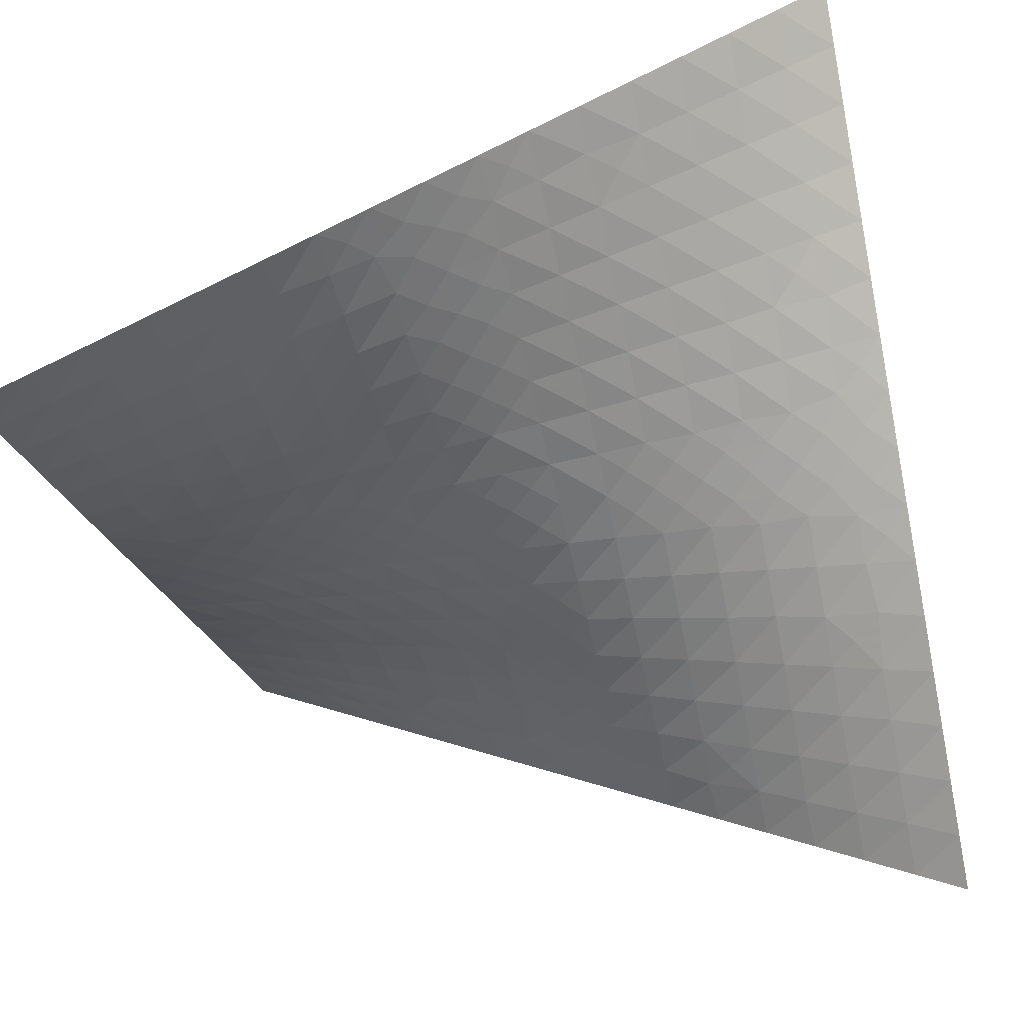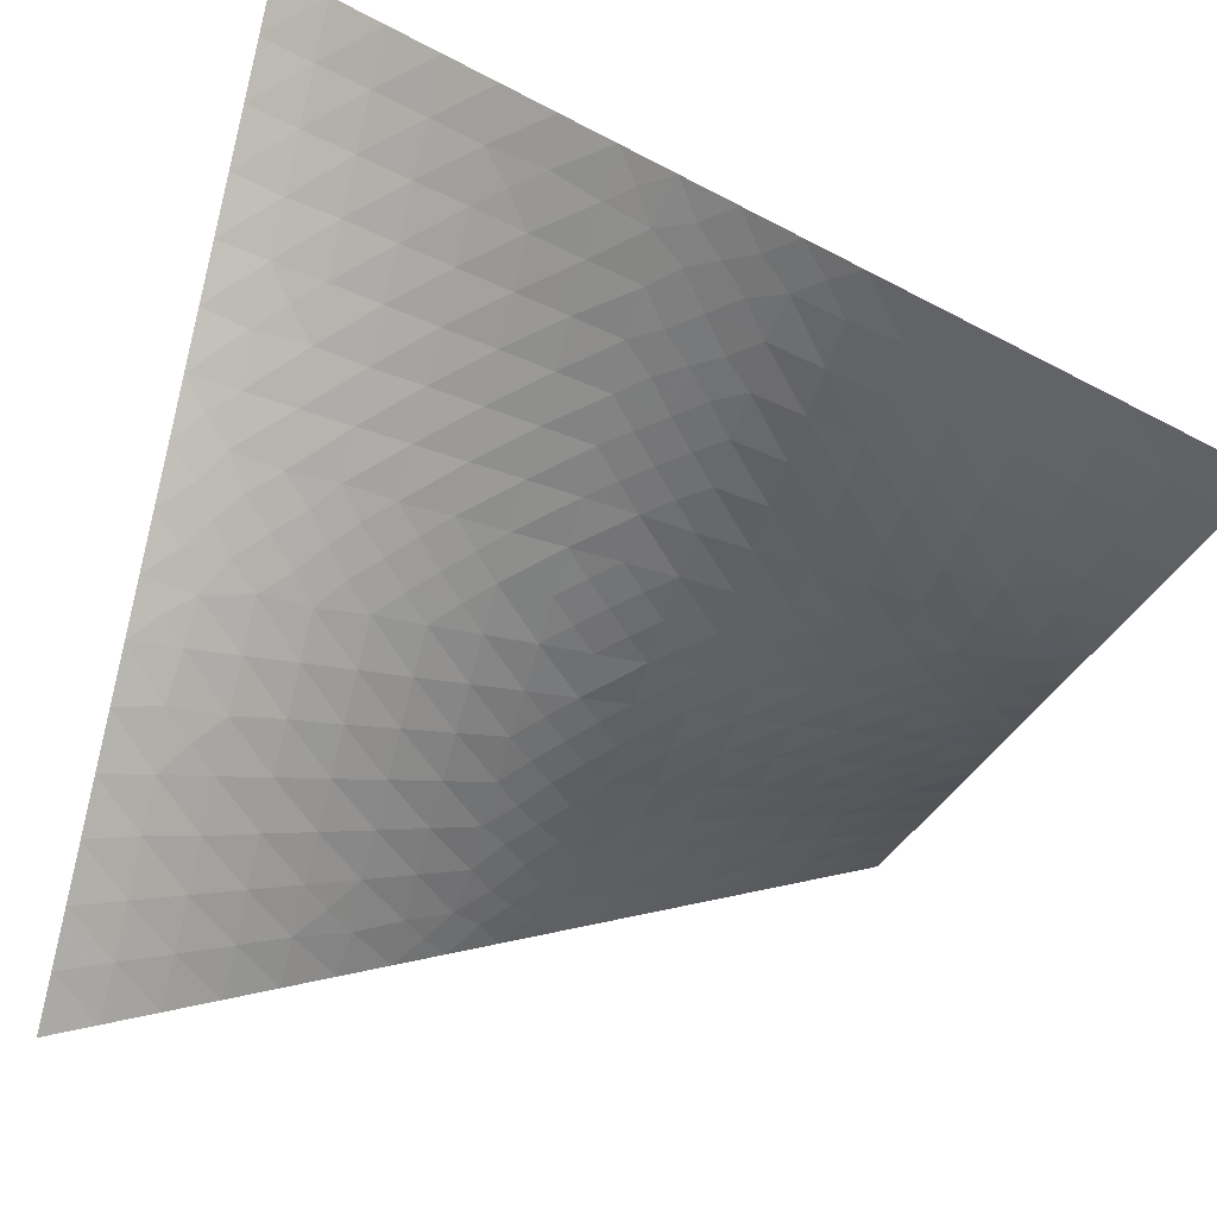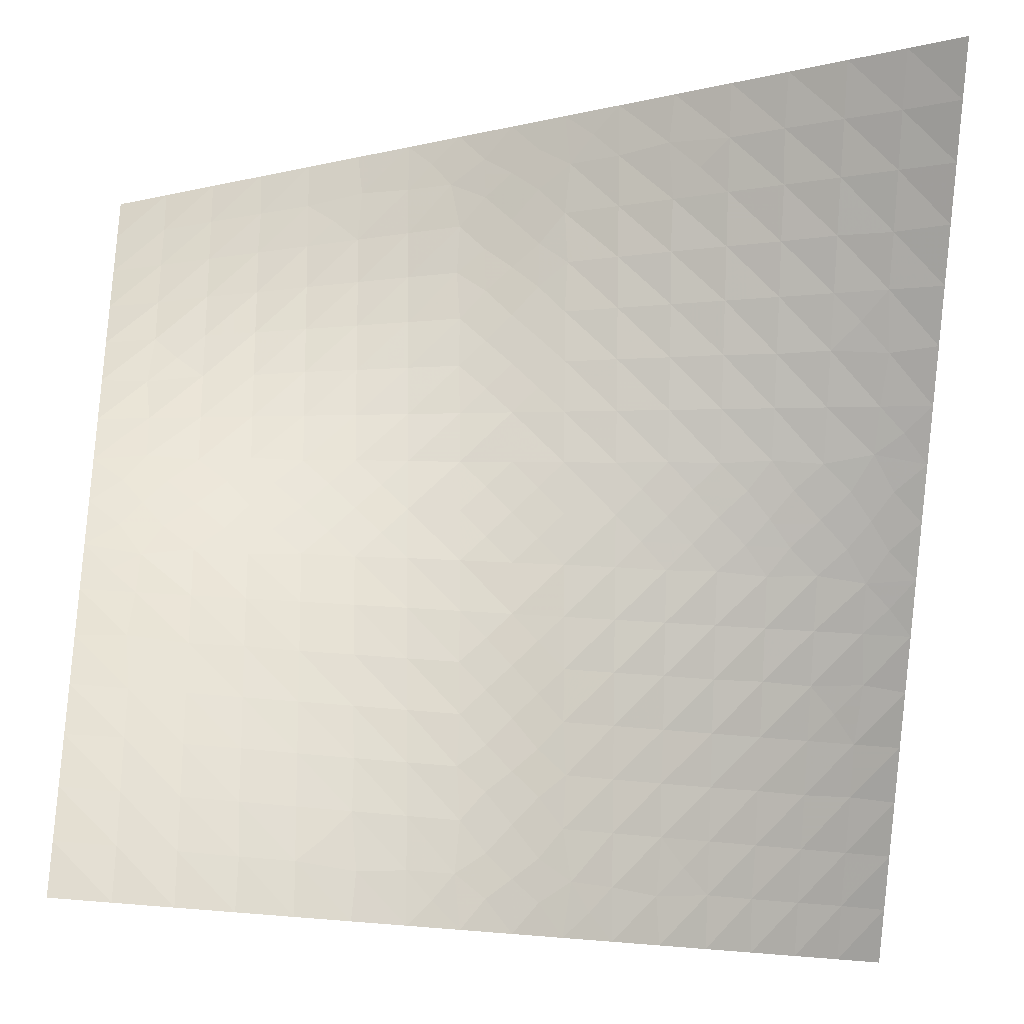
<metadata>
{"format":"obj","ext":"obj","renderer":"f3d","projection":"perspective","resolution":1024,"background":"white","views":[{"elev":-51.7,"azim":-78.2,"up":"+Y"},{"elev":-55.7,"azim":164.9,"up":"+Y"},{"elev":-15.6,"azim":-5.6,"up":"+Z"}]}
</metadata>
<code>
v 0 3000 0
v 0 2625 -625
v 0 2250 -1250
v 0 1875 -1875
v 0 1500 -2500
v 0 1125 -3125
v 0 750 -3750
v 0 375 -4375
v 0 0 -5000
v 625 2625 0
v 625 2344 -625
v 625 2062 -1250
v 625 1781 -1875
v 625 1500 -2500
v 625 1219 -3125
v 625 937.5 -3750
v 625 656.2 -4375
v 625 375 -5000
v 1250 2250 0
v 1250 2062 -625
v 1250 1875 -1250
v 1250 1688 -1875
v 1250 1500 -2500
v 1250 1312 -3125
v 1250 1125 -3750
v 1250 937.5 -4375
v 1250 750 -5000
v 1875 1875 0
v 1875 1781 -625
v 1875 1688 -1250
v 1875 1594 -1875
v 1875 1500 -2500
v 1875 1406 -3125
v 1875 1312 -3750
v 1875 1219 -4375
v 1875 1125 -5000
v 2500 1500 0
v 2500 1500 -625
v 2500 1500 -1250
v 2500 1500 -1875
v 2500 1500 -2500
v 2500 1500 -3125
v 2500 1500 -3750
v 2500 1500 -4375
v 2500 1500 -5000
v 3125 1125 0
v 3125 1219 -625
v 3125 1312 -1250
v 3125 1406 -1875
v 3125 1500 -2500
v 3125 1594 -3125
v 3125 1688 -3750
v 3125 1781 -4375
v 3125 1875 -5000
v 3750 750 0
v 3750 937.5 -625
v 3750 1125 -1250
v 3750 1312 -1875
v 3750 1500 -2500
v 3750 1688 -3125
v 3750 1875 -3750
v 3750 2062 -4375
v 3750 2250 -5000
v 4375 375 0
v 4375 656.2 -625
v 4375 937.5 -1250
v 4375 1219 -1875
v 4375 1500 -2500
v 4375 1781 -3125
v 4375 2062 -3750
v 4375 2344 -4375
v 4375 2625 -5000
v 5000 0 0
v 5000 375 -625
v 5000 750 -1250
v 5000 1125 -1875
v 5000 1500 -2500
v 5000 1875 -3125
v 5000 2250 -3750
v 5000 2625 -4375
v 5000 3000 -5000
v 312.5 2484 -625
v 0 2812 -312.5
v 312.5 2812 0
v 625 2484 -312.5
v 312.5 2156 -1250
v 0 2438 -937.5
v 312.5 2484 -625
v 625 2203 -937.5
v 312.5 1828 -1875
v 0 2062 -1562
v 312.5 2156 -1250
v 625 1922 -1562
v 312.5 1500 -2500
v 0 1688 -2188
v 312.5 1828 -1875
v 625 1641 -2188
v 312.5 1172 -3125
v 0 1312 -2812
v 312.5 1500 -2500
v 625 1359 -2812
v 312.5 843.8 -3750
v 0 937.5 -3438
v 312.5 1172 -3125
v 625 1078 -3438
v 312.5 515.6 -4375
v 0 562.5 -4062
v 312.5 843.8 -3750
v 625 796.9 -4062
v 312.5 187.5 -5000
v 0 187.5 -4688
v 312.5 515.6 -4375
v 625 515.6 -4688
v 937.5 2203 -625
v 625 2484 -312.5
v 937.5 2438 0
v 1250 2156 -312.5
v 937.5 1969 -1250
v 625 2203 -937.5
v 937.5 2203 -625
v 1250 1969 -937.5
v 937.5 1734 -1875
v 625 1922 -1562
v 937.5 1969 -1250
v 1250 1781 -1562
v 937.5 1500 -2500
v 625 1641 -2188
v 937.5 1734 -1875
v 1250 1594 -2188
v 937.5 1266 -3125
v 625 1359 -2812
v 937.5 1500 -2500
v 1250 1406 -2812
v 937.5 1031 -3750
v 625 1078 -3438
v 937.5 1266 -3125
v 1250 1219 -3438
v 937.5 796.9 -4375
v 625 796.9 -4062
v 937.5 1031 -3750
v 1250 1031 -4062
v 937.5 562.5 -5000
v 625 515.6 -4688
v 937.5 796.9 -4375
v 1250 843.8 -4688
v 1562 1922 -625
v 1250 2156 -312.5
v 1562 2062 0
v 1875 1828 -312.5
v 1562 1781 -1250
v 1250 1969 -937.5
v 1562 1922 -625
v 1875 1734 -937.5
v 1562 1641 -1875
v 1250 1781 -1562
v 1562 1781 -1250
v 1875 1641 -1562
v 1562 1500 -2500
v 1250 1594 -2188
v 1562 1641 -1875
v 1875 1547 -2188
v 1562 1359 -3125
v 1250 1406 -2812
v 1562 1500 -2500
v 1875 1453 -2812
v 1562 1219 -3750
v 1250 1219 -3438
v 1562 1359 -3125
v 1875 1359 -3438
v 1562 1078 -4375
v 1250 1031 -4062
v 1562 1219 -3750
v 1875 1266 -4062
v 1562 937.5 -5000
v 1250 843.8 -4688
v 1562 1078 -4375
v 1875 1172 -4688
v 2188 1641 -625
v 1875 1828 -312.5
v 2188 1688 0
v 2500 1500 -312.5
v 2188 1594 -1250
v 1875 1734 -937.5
v 2188 1641 -625
v 2500 1500 -937.5
v 2188 1547 -1875
v 1875 1641 -1562
v 2188 1594 -1250
v 2500 1500 -1562
v 2188 1500 -2500
v 1875 1547 -2188
v 2188 1547 -1875
v 2500 1500 -2188
v 2188 1453 -3125
v 1875 1453 -2812
v 2188 1500 -2500
v 2500 1500 -2812
v 2188 1406 -3750
v 1875 1359 -3438
v 2188 1453 -3125
v 2500 1500 -3438
v 2188 1359 -4375
v 1875 1266 -4062
v 2188 1406 -3750
v 2500 1500 -4062
v 2188 1312 -5000
v 1875 1172 -4688
v 2188 1359 -4375
v 2500 1500 -4688
v 2812 1359 -625
v 2500 1500 -312.5
v 2812 1312 0
v 3125 1172 -312.5
v 2812 1406 -1250
v 2500 1500 -937.5
v 2812 1359 -625
v 3125 1266 -937.5
v 2812 1453 -1875
v 2500 1500 -1562
v 2812 1406 -1250
v 3125 1359 -1562
v 2812 1500 -2500
v 2500 1500 -2188
v 2812 1453 -1875
v 3125 1453 -2188
v 2812 1547 -3125
v 2500 1500 -2812
v 2812 1500 -2500
v 3125 1547 -2812
v 2812 1594 -3750
v 2500 1500 -3438
v 2812 1547 -3125
v 3125 1641 -3438
v 2812 1641 -4375
v 2500 1500 -4062
v 2812 1594 -3750
v 3125 1734 -4062
v 2812 1688 -5000
v 2500 1500 -4688
v 2812 1641 -4375
v 3125 1828 -4688
v 3438 1078 -625
v 3125 1172 -312.5
v 3438 937.5 0
v 3750 843.8 -312.5
v 3438 1219 -1250
v 3125 1266 -937.5
v 3438 1078 -625
v 3750 1031 -937.5
v 3438 1359 -1875
v 3125 1359 -1562
v 3438 1219 -1250
v 3750 1219 -1562
v 3438 1500 -2500
v 3125 1453 -2188
v 3438 1359 -1875
v 3750 1406 -2188
v 3438 1641 -3125
v 3125 1547 -2812
v 3438 1500 -2500
v 3750 1594 -2812
v 3438 1781 -3750
v 3125 1641 -3438
v 3438 1641 -3125
v 3750 1781 -3438
v 3438 1922 -4375
v 3125 1734 -4062
v 3438 1781 -3750
v 3750 1969 -4062
v 3438 2062 -5000
v 3125 1828 -4688
v 3438 1922 -4375
v 3750 2156 -4688
v 4062 796.9 -625
v 3750 843.8 -312.5
v 4062 562.5 0
v 4375 515.6 -312.5
v 4062 1031 -1250
v 3750 1031 -937.5
v 4062 796.9 -625
v 4375 796.9 -937.5
v 4062 1266 -1875
v 3750 1219 -1562
v 4062 1031 -1250
v 4375 1078 -1562
v 4062 1500 -2500
v 3750 1406 -2188
v 4062 1266 -1875
v 4375 1359 -2188
v 4062 1734 -3125
v 3750 1594 -2812
v 4062 1500 -2500
v 4375 1641 -2812
v 4062 1969 -3750
v 3750 1781 -3438
v 4062 1734 -3125
v 4375 1922 -3438
v 4062 2203 -4375
v 3750 1969 -4062
v 4062 1969 -3750
v 4375 2203 -4062
v 4062 2438 -5000
v 3750 2156 -4688
v 4062 2203 -4375
v 4375 2484 -4688
v 4688 515.6 -625
v 4375 515.6 -312.5
v 4688 187.5 0
v 5000 187.5 -312.5
v 4688 843.8 -1250
v 4375 796.9 -937.5
v 4688 515.6 -625
v 5000 562.5 -937.5
v 4688 1172 -1875
v 4375 1078 -1562
v 4688 843.8 -1250
v 5000 937.5 -1562
v 4688 1500 -2500
v 4375 1359 -2188
v 4688 1172 -1875
v 5000 1312 -2188
v 4688 1828 -3125
v 4375 1641 -2812
v 4688 1500 -2500
v 5000 1688 -2812
v 4688 2156 -3750
v 4375 1922 -3438
v 4688 1828 -3125
v 5000 2062 -3438
v 4688 2484 -4375
v 4375 2203 -4062
v 4688 2156 -3750
v 5000 2438 -4062
v 4688 2812 -5000
v 4375 2484 -4688
v 4688 2484 -4375
v 5000 2812 -4688
v 315.1 2646 -315.1
v 311.2 2316 -947.3
v 282.6 1985 -1589
v 458.5 2033 -1411
v 315.4 1681 -2156
v 185.5 1589 -2339
v 448.4 1578 -2342
v 153 1769 -2023
v 325.2 1309 -2865
v 187.9 1410 -2662
v 442.4 1420 -2662
v 156.6 1229 -2981
v 282.4 1015 -3412
v 458.4 966.6 -3589
v 311.2 684.4 -4053
v 315.1 354.3 -4685
v 947.3 2316 -311.2
v 939.7 2084 -939.7
v 937.2 1849 -1570
v 939.3 1624 -2170
v 802.8 1566 -2338
v 1079 1553 -2344
v 939.3 1376 -2830
v 798 1434 -2663
v 1079 1447 -2656
v 937.2 1151 -3430
v 939.7 915.7 -4060
v 947.3 684.4 -4689
v 1588 1985 -282.4
v 1411 2033 -458.4
v 1570 1849 -937.2
v 1564 1710 -1564
v 1564 1572 -2182
v 1406 1542 -2342
v 1719 1529 -2345
v 1564 1428 -2818
v 1407 1458 -2658
v 1719 1471 -2655
v 1564 1290 -3436
v 1570 1151 -4063
v 1589 1015 -4717
v 1411 966.6 -4541
v 2135 1691 -325.1
v 2338 1590 -187.7
v 2340 1579 -449.2
v 2019 1771 -156.6
v 2170 1624 -939.3
v 2337 1566 -798
v 2344 1553 -1078
v 2182 1572 -1564
v 2342 1542 -1407
v 2345 1529 -1719
v 2188 1523 -2188
v 2344 1506 -2344
v 2188 1477 -2812
v 2344 1494 -2656
v 2182 1428 -3436
v 2342 1458 -3594
v 2344 1471 -3281
v 2170 1376 -4061
v 2338 1434 -4197
v 2343 1447 -3920
v 2156 1319 -4685
v 2339 1411 -4813
v 2342 1422 -4552
v 2023 1231 -4847
v 2844 1319 -315.4
v 2660 1411 -186.9
v 2658 1422 -449.7
v 2977 1231 -153
v 2830 1376 -939.3
v 2662 1434 -802.9
v 2656 1447 -1080
v 2818 1428 -1564
v 2658 1458 -1406
v 2655 1471 -1719
v 2812 1477 -2188
v 2656 1494 -2344
v 2812 1523 -2812
v 2656 1506 -2656
v 2818 1572 -3436
v 2658 1542 -3593
v 2656 1529 -3281
v 2830 1624 -4061
v 2663 1566 -4202
v 2657 1553 -3921
v 2865 1691 -4675
v 2663 1590 -4812
v 2662 1580 -4558
v 2981 1771 -4843
v 3411 1015 -282.6
v 3589 966.6 -458.5
v 3430 1151 -937.2
v 3436 1290 -1564
v 3436 1428 -2182
v 3593 1458 -2342
v 3281 1471 -2345
v 3436 1572 -2818
v 3594 1542 -2658
v 3281 1529 -2656
v 3436 1710 -3436
v 3430 1849 -4063
v 3412 1985 -4718
v 3589 2033 -4542
v 4053 684.4 -311.2
v 4060 915.7 -939.7
v 4063 1151 -1570
v 4061 1376 -2170
v 4202 1434 -2337
v 3922 1447 -2344
v 4061 1624 -2830
v 4197 1566 -2662
v 3920 1553 -2657
v 4063 1849 -3430
v 4060 2084 -4060
v 4053 2316 -4689
v 4685 354.3 -315.1
v 4689 684.4 -947.3
v 4718 1015 -1588
v 4542 966.6 -1411
v 4675 1309 -2135
v 4812 1410 -2337
v 4551 1421 -2340
v 4843 1229 -2019
v 4685 1681 -2844
v 4813 1589 -2660
v 4550 1578 -2658
v 4847 1769 -2977
v 4717 1985 -3411
v 4541 2033 -3589
v 4689 2316 -4053
v 4685 2646 -4685
f 85 11 82
f 82 338 85
f 85 338 10
f 2 338 82
f 10 338 84
f 83 338 2
f 84 338 83
f 84 83 1
f 12 86 89
f 11 339 88
f 89 339 11
f 86 339 89
f 3 339 86
f 88 87 2
f 88 339 87
f 87 339 3
f 93 13 90
f 92 91 3
f 90 340 93
f 92 340 91
f 4 340 90
f 91 340 4
f 92 341 340
f 93 341 12
f 12 341 92
f 340 341 93
f 13 342 96
f 97 342 13
f 4 345 95
f 95 343 5
f 14 344 97
f 94 344 14
f 5 343 94
f 96 345 4
f 342 344 343
f 343 344 94
f 342 345 96
f 97 344 342
f 342 343 95
f 95 345 342
f 98 346 15
f 15 346 101
f 5 347 99
f 99 349 6
f 101 348 14
f 14 348 100
f 6 349 98
f 100 347 5
f 347 348 346
f 100 348 347
f 98 349 346
f 346 348 101
f 346 349 99
f 99 347 346
f 105 104 15
f 102 7 103
f 105 350 104
f 103 350 102
f 104 350 6
f 6 350 103
f 350 351 102
f 16 351 105
f 102 351 16
f 105 351 350
f 16 109 108
f 106 352 17
f 17 352 109
f 109 352 108
f 108 352 7
f 106 8 107
f 107 352 106
f 7 352 107
f 113 112 17
f 113 353 112
f 112 353 8
f 18 353 113
f 8 353 111
f 110 353 18
f 111 353 110
f 110 9 111
f 20 114 117
f 115 354 11
f 11 354 114
f 114 354 117
f 117 354 19
f 116 115 10
f 116 354 115
f 19 354 116
f 21 118 121
f 118 355 121
f 121 355 20
f 12 355 118
f 20 355 120
f 119 355 12
f 120 355 119
f 120 119 11
f 125 22 122
f 21 356 124
f 125 356 21
f 122 356 125
f 13 356 122
f 124 123 12
f 124 356 123
f 123 356 13
f 128 127 13
f 128 357 127
f 22 357 128
f 129 357 22
f 127 358 14
f 23 359 129
f 14 358 126
f 126 359 23
f 358 359 126
f 357 359 358
f 129 359 357
f 357 358 127
f 130 15 131
f 131 360 130
f 130 360 24
f 24 360 133
f 14 361 131
f 133 362 23
f 132 361 14
f 23 362 132
f 132 362 361
f 361 362 360
f 360 362 133
f 131 361 360
f 24 137 136
f 134 363 25
f 25 363 137
f 137 363 136
f 136 363 15
f 134 16 135
f 135 363 134
f 15 363 135
f 141 140 25
f 141 364 140
f 26 364 141
f 140 364 16
f 16 364 139
f 138 364 26
f 139 364 138
f 138 17 139
f 26 145 144
f 17 365 143
f 144 365 17
f 145 365 144
f 27 365 145
f 142 18 143
f 143 365 142
f 142 365 27
f 149 29 146
f 148 147 19
f 146 366 149
f 148 366 147
f 149 366 28
f 28 366 148
f 366 367 147
f 20 367 146
f 147 367 20
f 146 367 366
f 153 30 150
f 151 368 21
f 21 368 150
f 150 368 153
f 153 368 29
f 152 151 20
f 152 368 151
f 29 368 152
f 157 31 154
f 22 369 154
f 157 369 30
f 154 369 157
f 155 369 22
f 30 369 156
f 156 369 155
f 156 155 21
f 160 159 22
f 160 370 159
f 31 370 160
f 161 370 31
f 159 371 23
f 32 372 161
f 158 372 32
f 371 372 158
f 23 371 158
f 370 372 371
f 161 372 370
f 370 371 159
f 162 24 163
f 163 373 162
f 162 373 33
f 33 373 165
f 23 374 163
f 165 375 32
f 32 375 164
f 164 374 23
f 164 375 374
f 373 375 165
f 374 375 373
f 163 374 373
f 33 169 168
f 34 376 169
f 168 376 24
f 169 376 168
f 166 376 34
f 24 376 167
f 167 376 166
f 166 25 167
f 34 173 172
f 25 377 171
f 172 377 25
f 173 377 172
f 35 377 173
f 170 26 171
f 171 377 170
f 170 377 35
f 35 177 176
f 174 27 175
f 177 378 176
f 175 378 174
f 36 378 177
f 174 378 36
f 175 379 378
f 176 379 26
f 26 379 175
f 378 379 176
f 179 380 29
f 29 380 178
f 37 381 180
f 180 383 28
f 178 382 38
f 38 382 181
f 28 383 179
f 181 381 37
f 381 382 380
f 181 382 381
f 179 383 380
f 380 382 178
f 380 383 180
f 180 381 380
f 184 183 29
f 184 384 183
f 183 384 30
f 30 384 182
f 38 385 184
f 182 386 39
f 185 385 38
f 39 386 185
f 185 386 385
f 385 386 384
f 384 386 182
f 184 385 384
f 188 187 30
f 188 387 187
f 187 387 31
f 31 387 186
f 39 388 188
f 186 389 40
f 40 389 189
f 189 388 39
f 189 389 388
f 387 389 186
f 388 389 387
f 188 388 387
f 193 390 40
f 32 390 190
f 40 390 192
f 191 390 32
f 192 390 191
f 192 191 31
f 190 391 41
f 41 391 193
f 193 391 390
f 390 391 190
f 42 392 197
f 196 392 32
f 194 392 42
f 32 392 195
f 195 392 194
f 194 33 195
f 197 393 41
f 41 393 196
f 196 393 392
f 392 393 197
f 198 34 199
f 199 394 198
f 33 394 199
f 200 394 33
f 198 395 43
f 42 396 200
f 201 396 42
f 395 396 201
f 43 395 201
f 394 396 395
f 200 396 394
f 394 395 198
f 202 35 203
f 203 397 202
f 34 397 203
f 204 397 34
f 202 398 44
f 43 399 204
f 44 398 205
f 205 399 43
f 398 399 205
f 397 399 398
f 204 399 397
f 397 398 202
f 35 400 207
f 208 400 35
f 36 403 206
f 206 401 45
f 44 402 208
f 209 402 44
f 45 401 209
f 207 403 36
f 400 402 401
f 401 402 209
f 400 403 207
f 208 402 400
f 400 401 206
f 206 403 400
f 47 404 213
f 210 404 47
f 46 407 212
f 212 405 37
f 38 406 210
f 211 406 38
f 213 407 46
f 37 405 211
f 404 406 405
f 405 406 211
f 404 407 213
f 210 406 404
f 404 405 212
f 212 407 404
f 217 216 47
f 217 408 216
f 48 408 217
f 214 408 48
f 216 409 38
f 39 410 214
f 38 409 215
f 215 410 39
f 409 410 215
f 408 410 409
f 214 410 408
f 408 409 216
f 221 220 48
f 221 411 220
f 49 411 221
f 218 411 49
f 220 412 39
f 40 413 218
f 219 413 40
f 412 413 219
f 39 412 219
f 411 413 412
f 218 413 411
f 411 412 220
f 222 414 50
f 40 414 223
f 50 414 225
f 224 414 40
f 225 414 224
f 49 225 224
f 223 415 41
f 41 415 222
f 222 415 414
f 414 415 223
f 50 416 228
f 227 416 42
f 229 416 50
f 42 416 226
f 226 416 229
f 229 51 226
f 41 417 227
f 228 417 41
f 416 417 228
f 227 417 416
f 52 230 233
f 230 418 233
f 233 418 51
f 51 418 232
f 43 419 230
f 232 420 42
f 42 420 231
f 231 419 43
f 231 420 419
f 418 420 232
f 419 420 418
f 230 419 418
f 237 53 234
f 234 421 237
f 237 421 52
f 52 421 236
f 44 422 234
f 236 423 43
f 235 422 44
f 43 423 235
f 235 423 422
f 422 423 421
f 421 423 236
f 234 422 421
f 241 424 53
f 53 424 240
f 45 425 238
f 238 427 54
f 240 426 44
f 44 426 239
f 54 427 241
f 239 425 45
f 425 426 424
f 239 426 425
f 241 427 424
f 424 426 240
f 424 427 238
f 238 425 424
f 242 47 243
f 55 245 244
f 243 428 242
f 245 428 244
f 46 428 243
f 244 428 46
f 245 429 428
f 242 429 56
f 56 429 245
f 428 429 242
f 246 48 247
f 57 430 249
f 246 430 57
f 247 430 246
f 47 430 247
f 249 248 56
f 249 430 248
f 248 430 47
f 250 49 251
f 250 431 58
f 48 431 251
f 251 431 250
f 58 431 253
f 252 431 48
f 253 431 252
f 57 253 252
f 58 257 256
f 257 432 256
f 256 432 49
f 49 432 255
f 59 433 257
f 255 434 50
f 50 434 254
f 254 433 59
f 254 434 433
f 432 434 255
f 433 434 432
f 257 433 432
f 261 60 258
f 258 435 261
f 51 435 258
f 259 435 51
f 261 436 59
f 50 437 259
f 260 437 50
f 436 437 260
f 59 436 260
f 435 437 436
f 259 437 435
f 435 436 261
f 264 263 51
f 60 438 264
f 263 438 52
f 264 438 263
f 265 438 60
f 52 438 262
f 262 438 265
f 265 61 262
f 268 267 52
f 269 439 61
f 61 439 268
f 268 439 267
f 267 439 53
f 62 266 269
f 266 439 269
f 53 439 266
f 272 271 53
f 63 270 273
f 272 440 271
f 270 440 273
f 271 440 54
f 54 440 270
f 440 441 273
f 62 441 272
f 273 441 62
f 272 441 440
f 274 56 275
f 65 442 277
f 274 442 65
f 275 442 274
f 55 442 275
f 277 276 64
f 277 442 276
f 276 442 55
f 278 57 279
f 279 443 278
f 278 443 66
f 56 443 279
f 66 443 281
f 280 443 56
f 281 443 280
f 281 280 65
f 282 58 283
f 284 444 57
f 57 444 283
f 283 444 282
f 282 444 67
f 285 284 66
f 285 444 284
f 67 444 285
f 289 288 67
f 289 445 288
f 288 445 58
f 58 445 287
f 68 446 289
f 287 447 59
f 286 446 68
f 59 447 286
f 286 447 446
f 446 447 445
f 445 447 287
f 289 446 445
f 293 69 290
f 290 448 293
f 60 448 290
f 291 448 60
f 293 449 68
f 59 450 291
f 68 449 292
f 292 450 59
f 449 450 292
f 448 450 449
f 291 450 448
f 448 449 293
f 296 295 60
f 61 451 294
f 295 451 61
f 296 451 295
f 69 451 296
f 70 294 297
f 294 451 297
f 297 451 69
f 300 299 61
f 300 452 299
f 299 452 62
f 70 452 300
f 62 452 298
f 301 452 70
f 298 452 301
f 71 298 301
f 304 303 62
f 305 453 71
f 71 453 304
f 304 453 303
f 303 453 63
f 305 72 302
f 302 453 305
f 63 453 302
f 306 65 307
f 307 454 306
f 306 454 74
f 64 454 307
f 74 454 309
f 308 454 64
f 309 454 308
f 309 308 73
f 310 66 311
f 312 455 65
f 65 455 311
f 311 455 310
f 310 455 75
f 313 312 74
f 313 455 312
f 75 455 313
f 314 67 315
f 75 317 316
f 315 456 314
f 317 456 316
f 314 456 76
f 76 456 317
f 456 457 316
f 66 457 315
f 316 457 66
f 315 457 456
f 320 458 67
f 67 458 319
f 77 459 321
f 321 461 76
f 319 460 68
f 68 460 318
f 76 461 320
f 318 459 77
f 459 460 458
f 318 460 459
f 320 461 458
f 458 460 319
f 458 461 321
f 321 459 458
f 69 462 322
f 323 462 69
f 78 465 325
f 325 463 77
f 68 464 323
f 324 464 68
f 322 465 78
f 77 463 324
f 462 464 463
f 463 464 324
f 462 465 322
f 323 464 462
f 462 463 325
f 325 465 462
f 328 327 69
f 329 79 326
f 328 466 327
f 326 466 329
f 78 466 328
f 329 466 78
f 326 467 466
f 327 467 70
f 70 467 326
f 466 467 327
f 332 331 70
f 71 468 330
f 331 468 71
f 332 468 331
f 79 468 332
f 333 80 330
f 330 468 333
f 333 468 79
f 336 335 71
f 336 469 335
f 335 469 72
f 80 469 336
f 72 469 334
f 337 469 80
f 334 469 337
f 81 334 337

</code>
